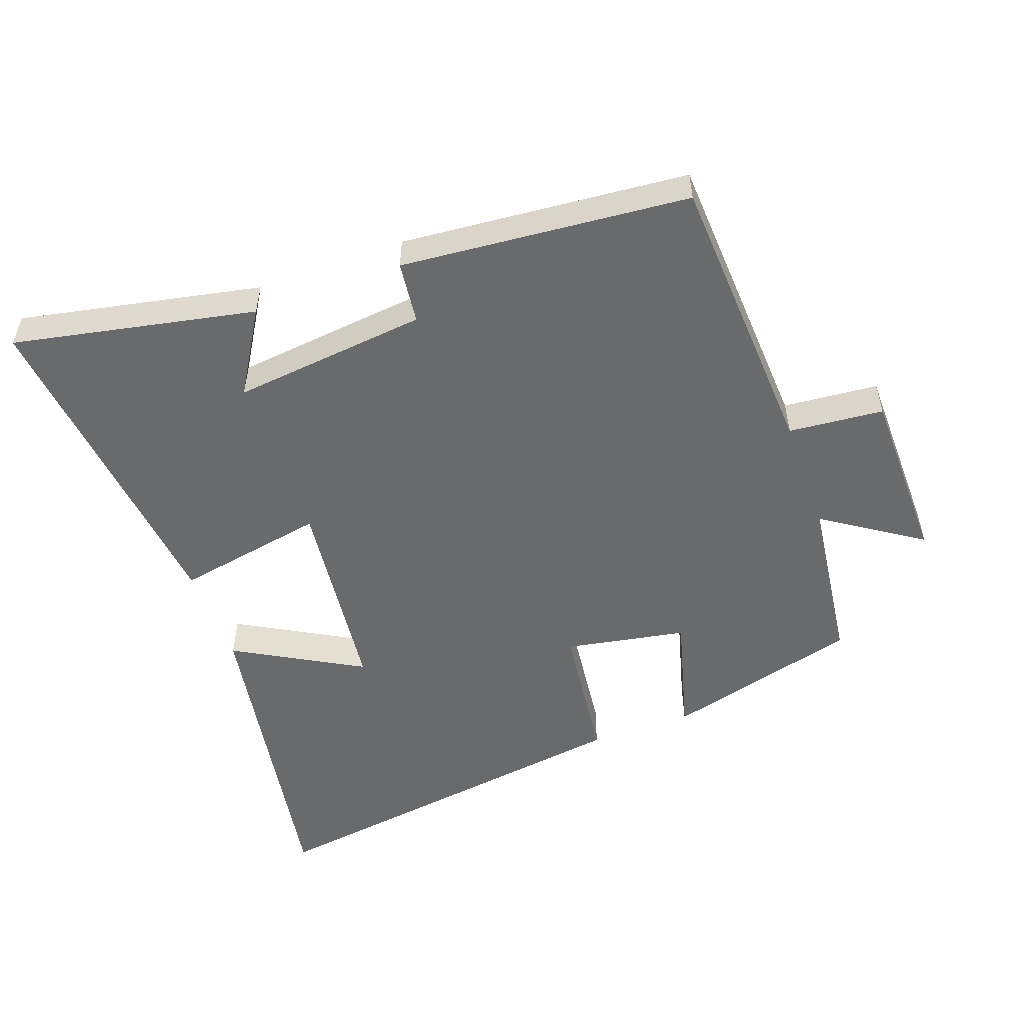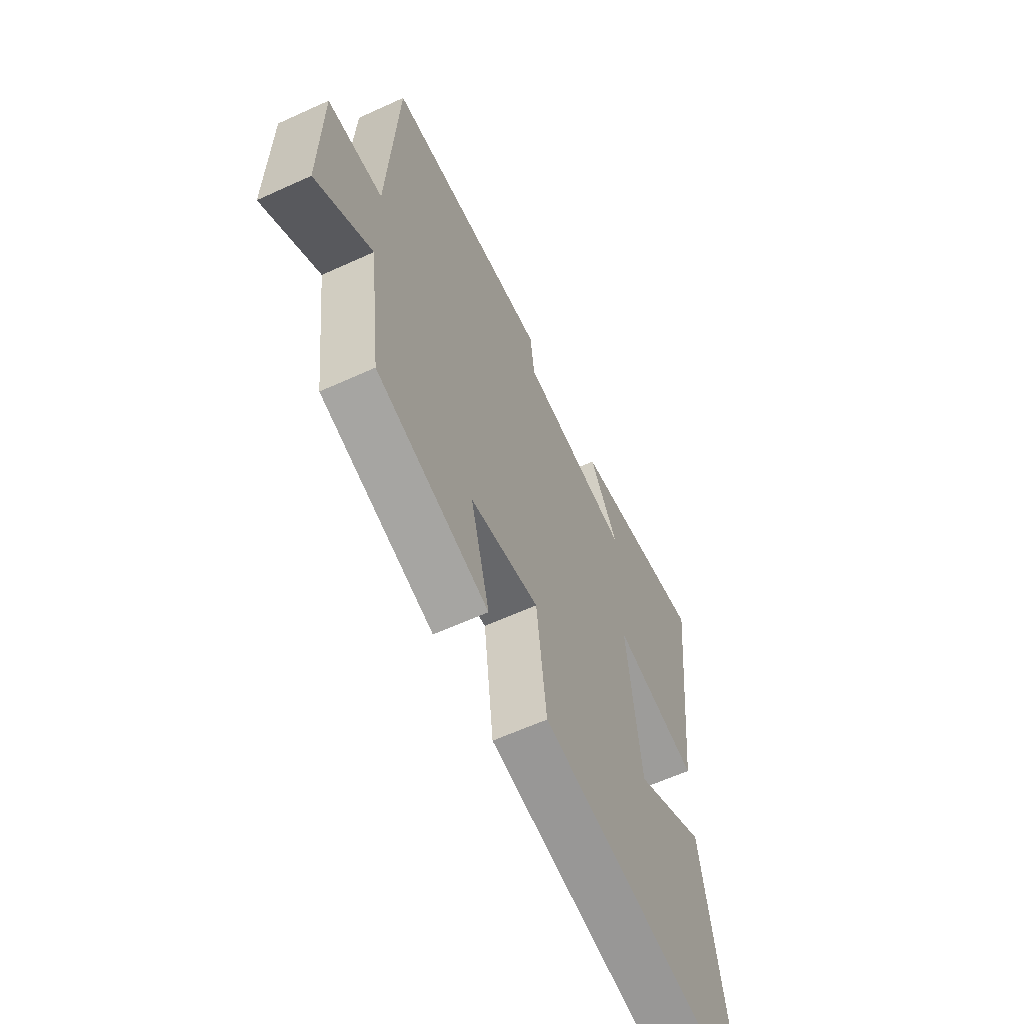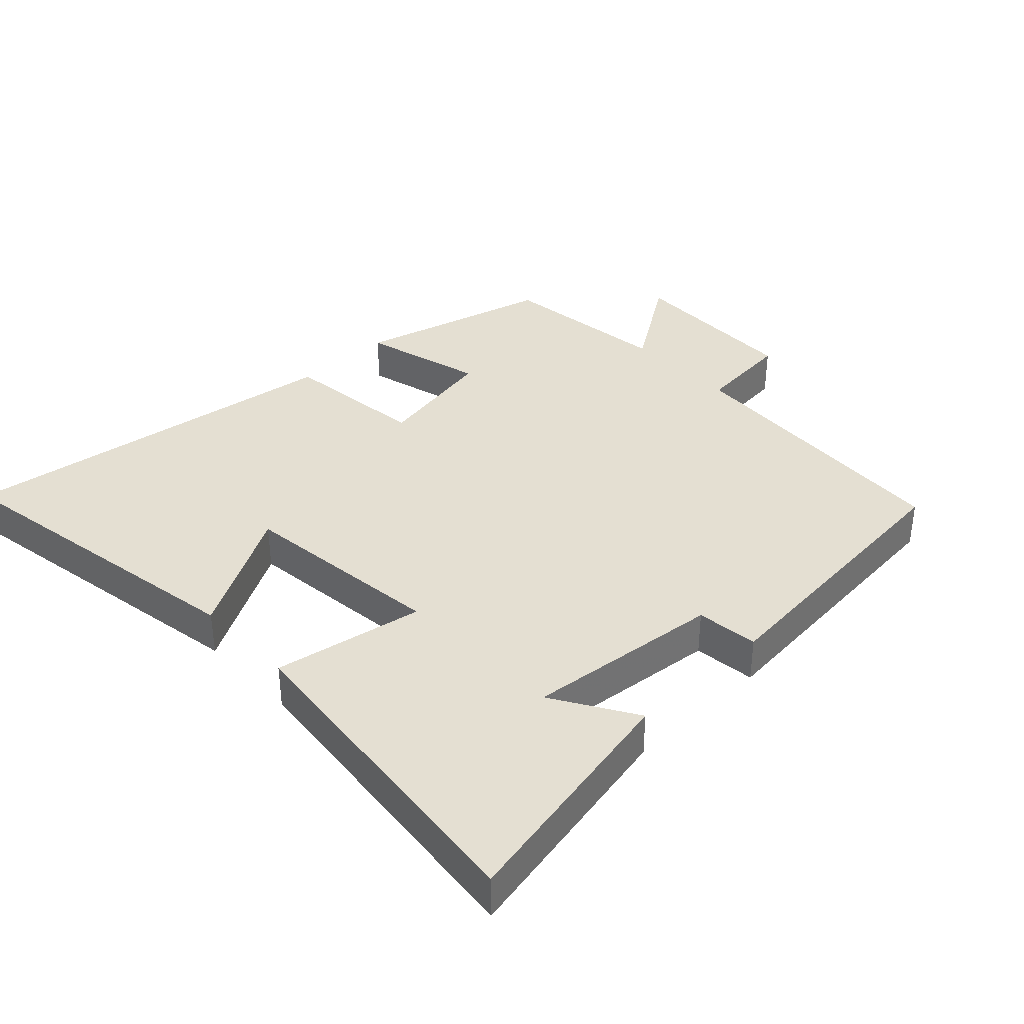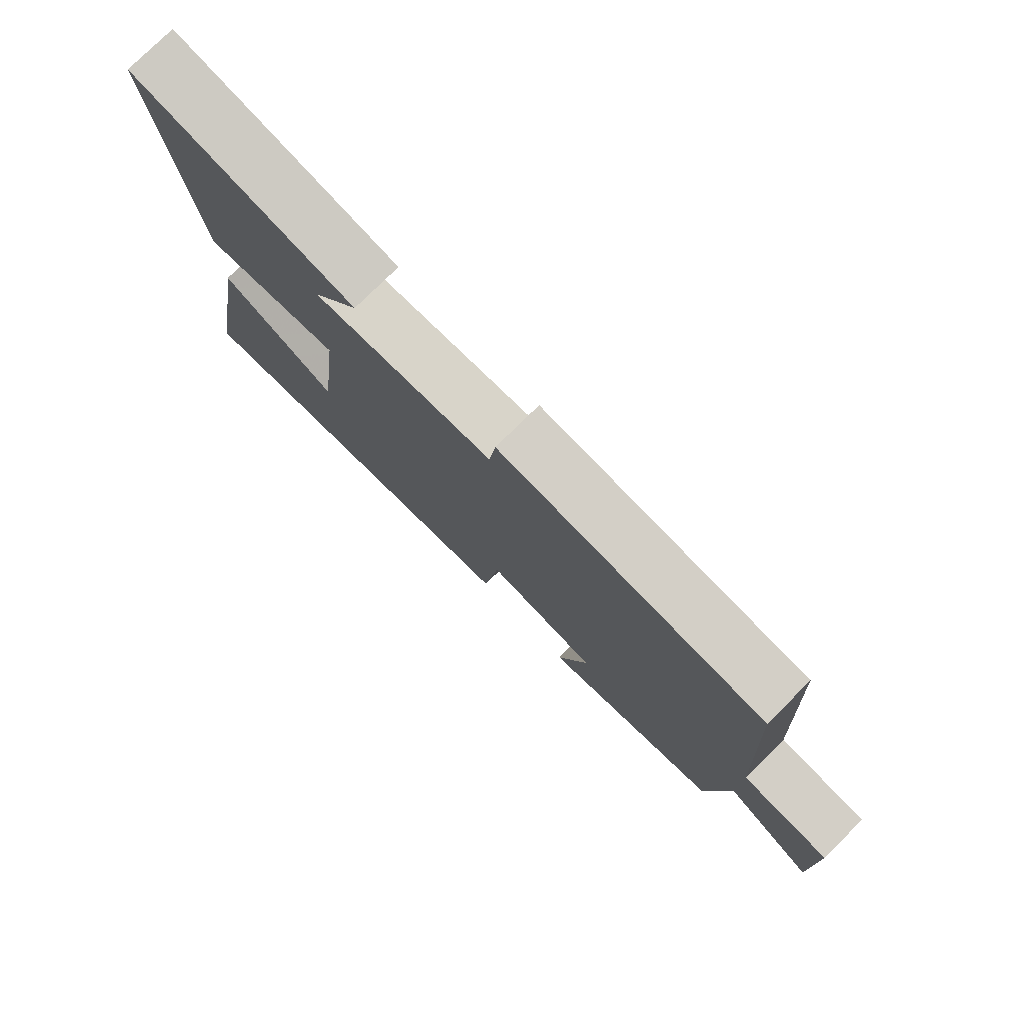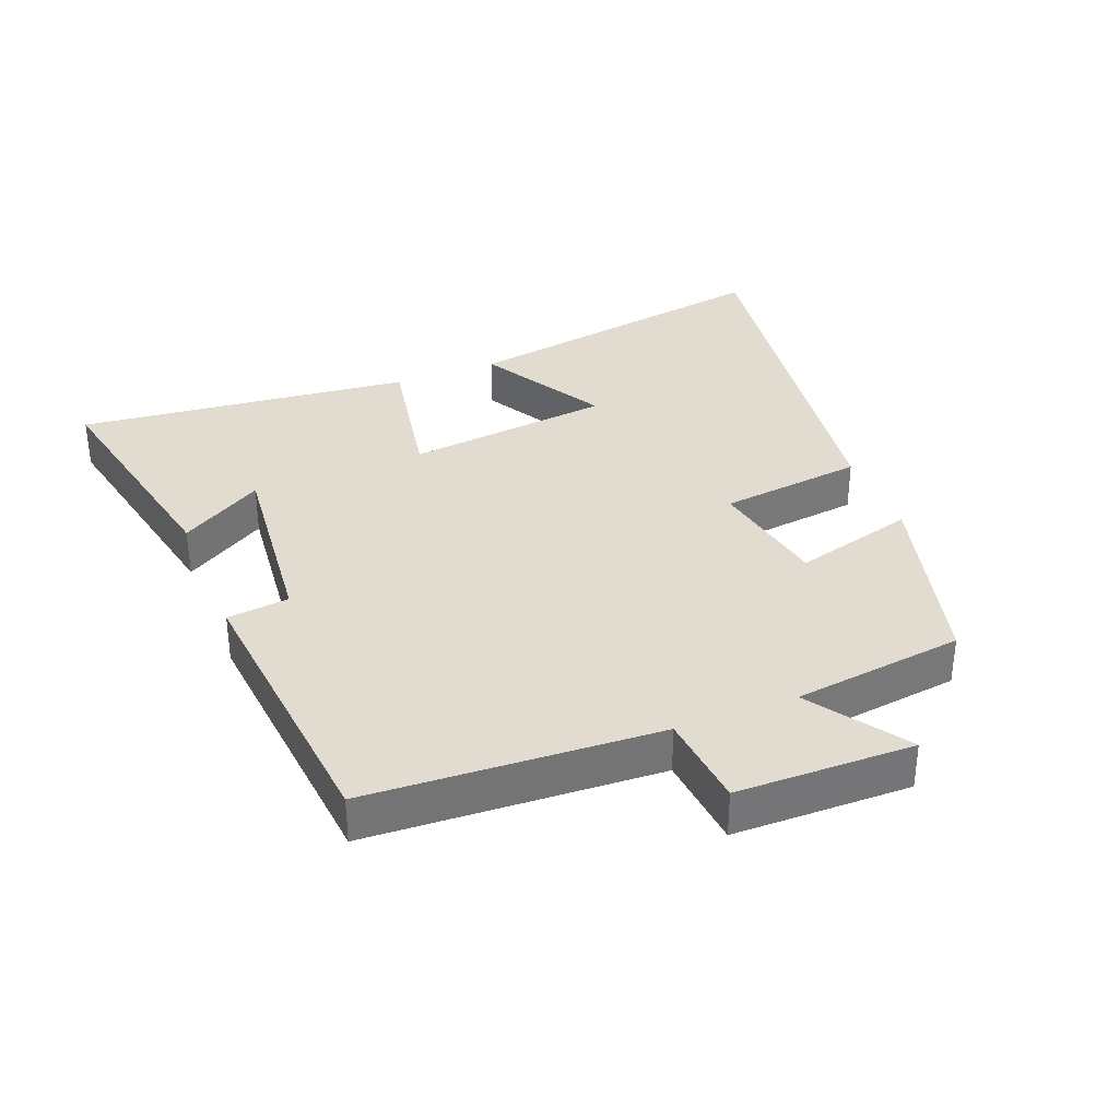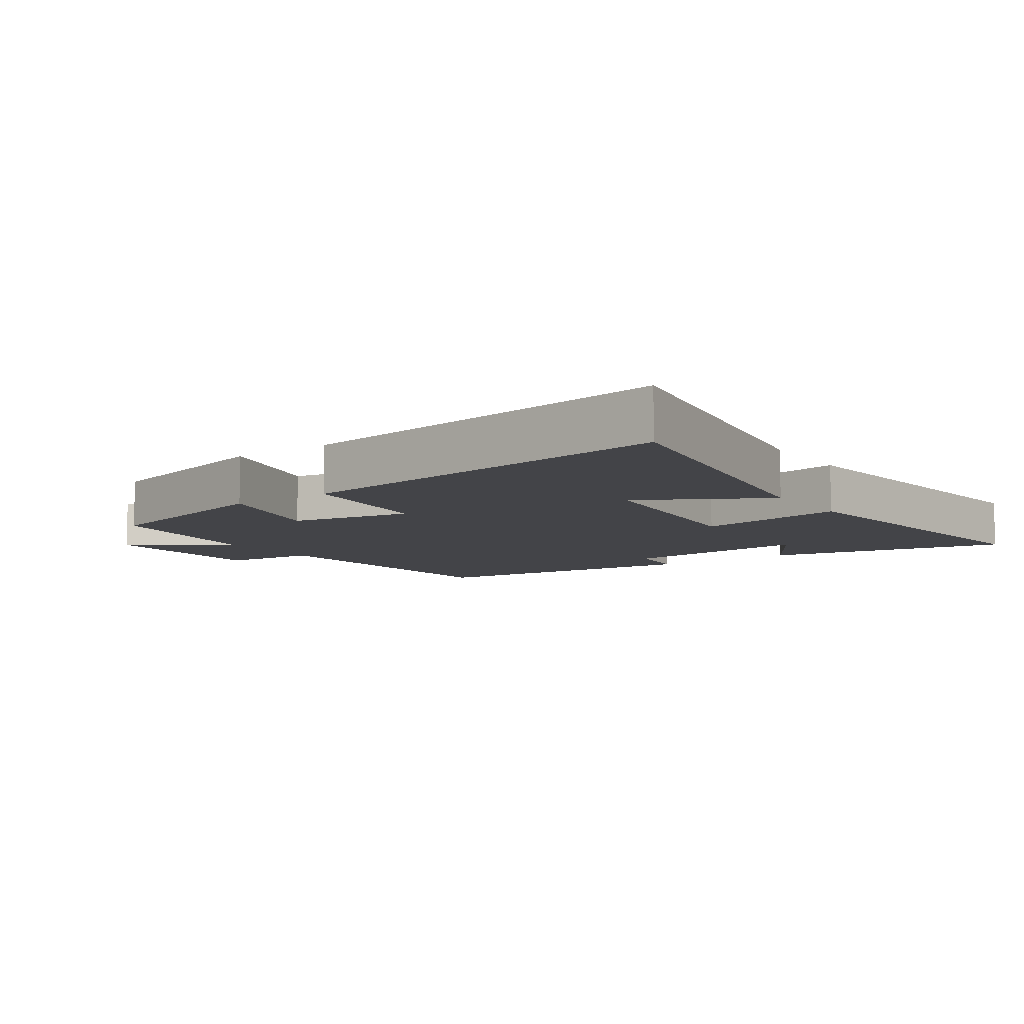
<metadata>
{"format":"obj","ext":"obj","renderer":"f3d","projection":"perspective","resolution":1024,"background":"white","views":[{"elev":-52.9,"azim":19.9,"up":"+Y"},{"elev":-61.4,"azim":114.9,"up":"+Z"},{"elev":37.2,"azim":-43.5,"up":"+Y"},{"elev":78.2,"azim":45.4,"up":"+Z"},{"elev":34.3,"azim":68.2,"up":"+Y"},{"elev":-8.3,"azim":-145.0,"up":"+Y"}]}
</metadata>
<code>
v -0.583 0.07 -0.585
v -0.5 0.07 -0.096
v -0.308 0.07 -0.204
v -0.272 0.07 0.108
v -0.5 0.07 0.066
v -0.555 0.07 0.574
v -0.189 0.07 0.5
v -0.266 0.07 0.374
v 0.03 0.07 0.406
v 0.041 0.07 0.5
v 0.476 0.07 0.461
v 0.5 0.07 0.021
v 0.644 0.07 0.008
v 0.648 0.07 -0.26
v 0.5 0.07 -0.161
v 0.467 0.07 -0.421
v 0.171 0.07 -0.5
v 0.221 0.07 -0.315
v 0.037 0.07 -0.281
v 0.011 0.07 -0.5
v -0.583 0 -0.585
v -0.5 0 -0.096
v -0.308 0 -0.204
v -0.272 0 0.108
v -0.5 0 0.066
v -0.555 0 0.574
v -0.189 0 0.5
v -0.266 0 0.374
v 0.03 0 0.406
v 0.041 0 0.5
v 0.476 0 0.461
v 0.5 0 0.021
v 0.644 0 0.008
v 0.648 0 -0.26
v 0.5 0 -0.161
v 0.467 0 -0.421
v 0.171 0 -0.5
v 0.221 0 -0.315
v 0.037 0 -0.281
v 0.011 0 -0.5
f 19 20 1
f 15 16 17 18
f 15 18 19
f 12 13 14 15
f 12 15 19
f 9 10 11 12
f 8 9 12 19
f 5 6 7 8
f 4 5 8
f 4 8 19
f 3 4 19
f 1 2 3
f 1 3 19
f 21 40 39
f 38 37 36 35
f 39 38 35
f 35 34 33 32
f 39 35 32
f 32 31 30 29
f 39 32 29 28
f 28 27 26 25
f 28 25 24
f 39 28 24
f 39 24 23
f 23 22 21
f 39 23 21
f 1 21 22 2
f 2 22 23 3
f 3 23 24 4
f 4 24 25 5
f 5 25 26 6
f 6 26 27 7
f 7 27 28 8
f 8 28 29 9
f 9 29 30 10
f 10 30 31 11
f 11 31 32 12
f 12 32 33 13
f 13 33 34 14
f 14 34 35 15
f 15 35 36 16
f 16 36 37 17
f 17 37 38 18
f 18 38 39 19
f 19 39 40 20
f 20 40 21 1

</code>
